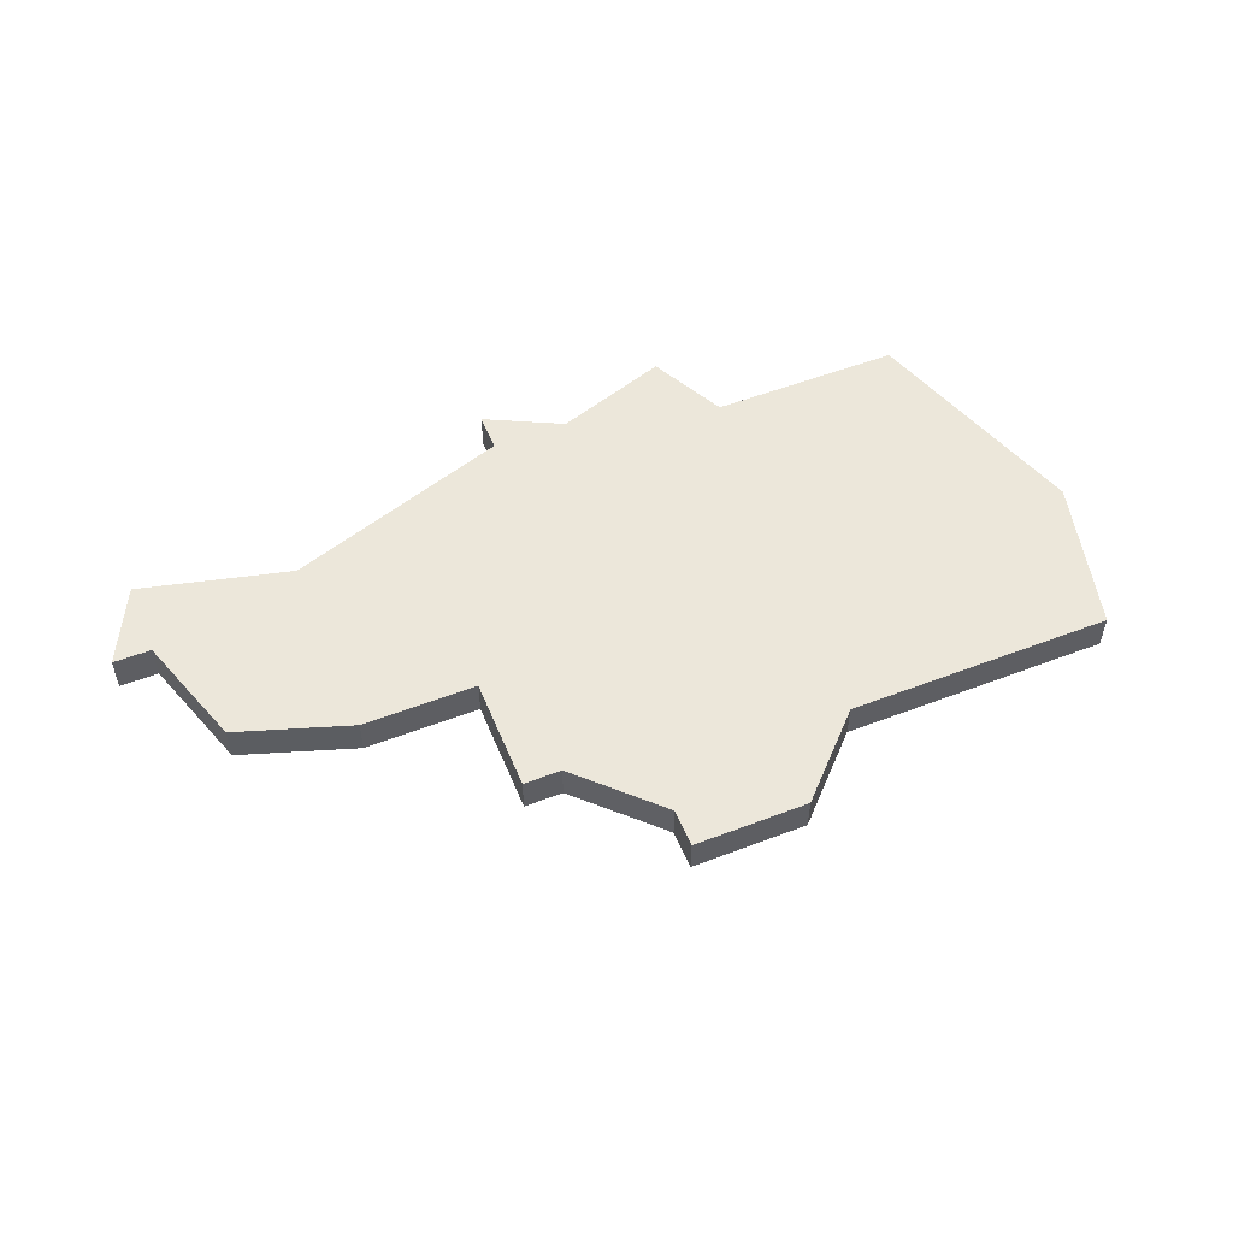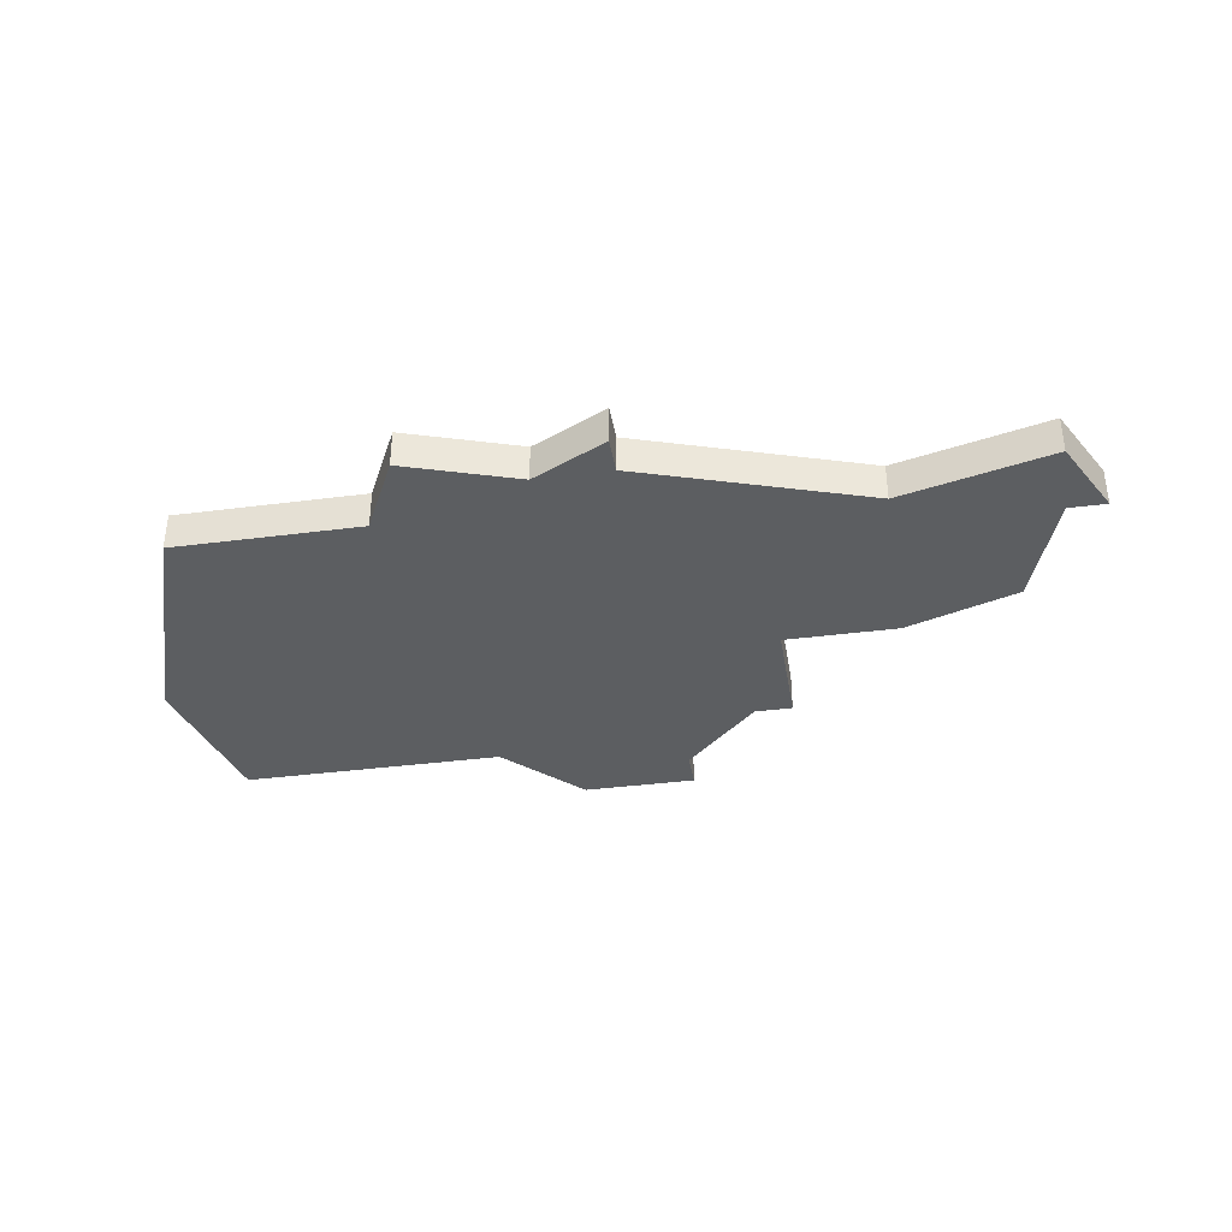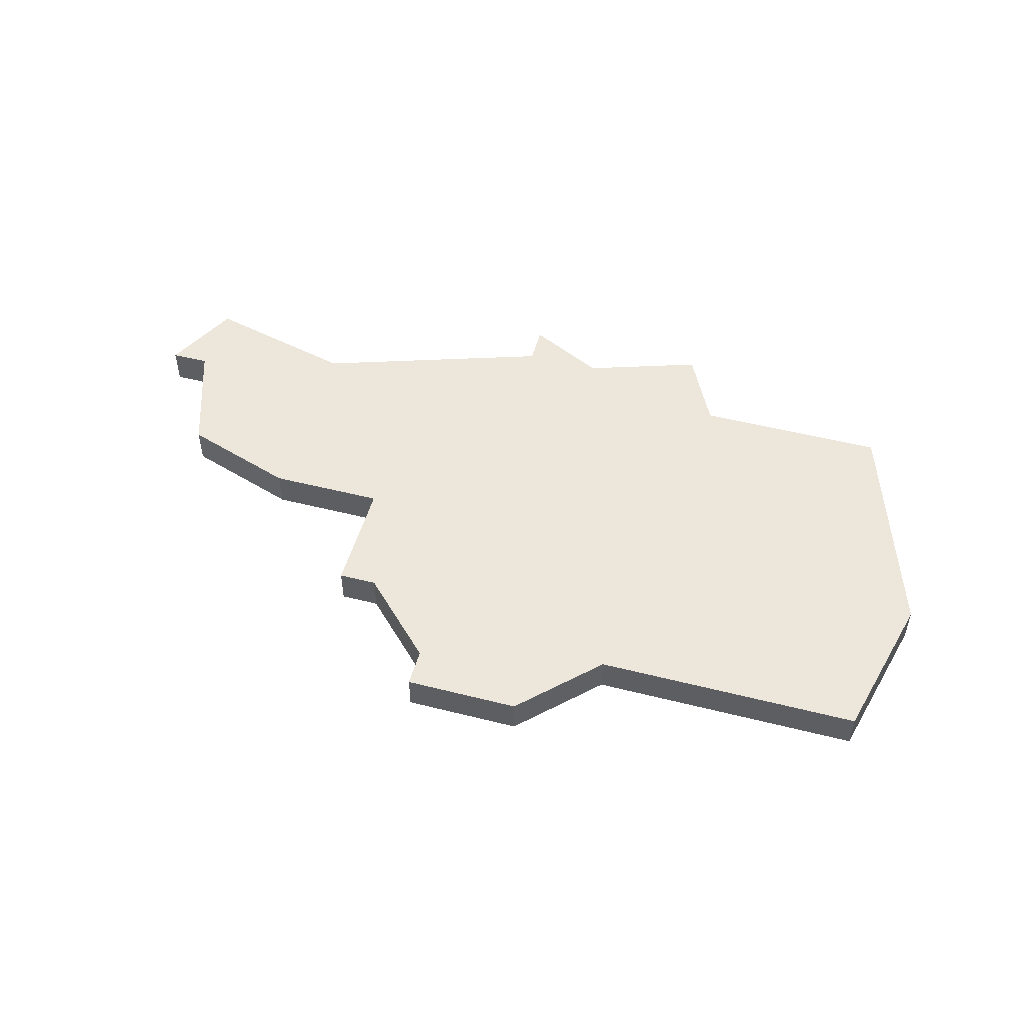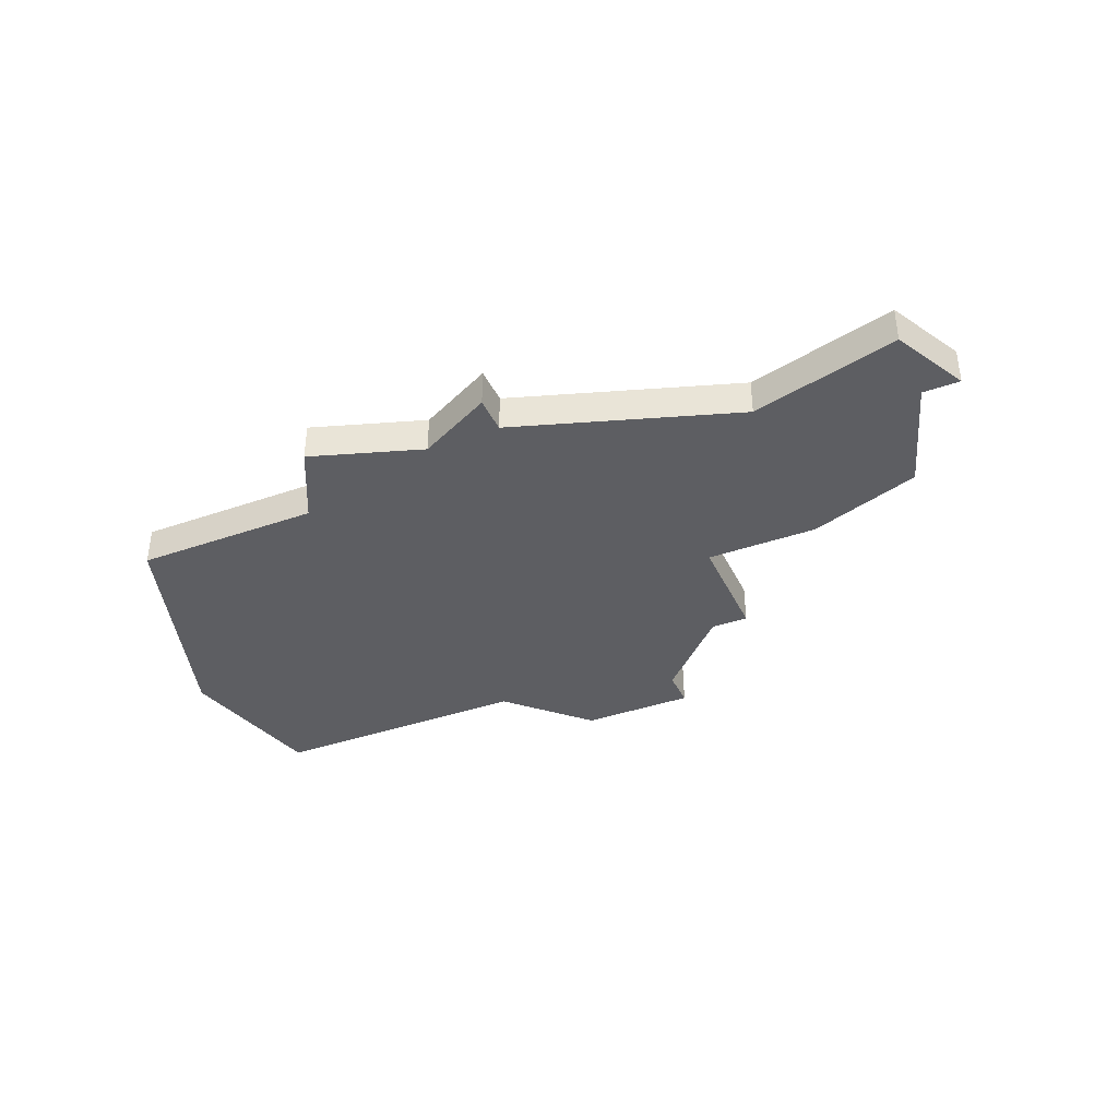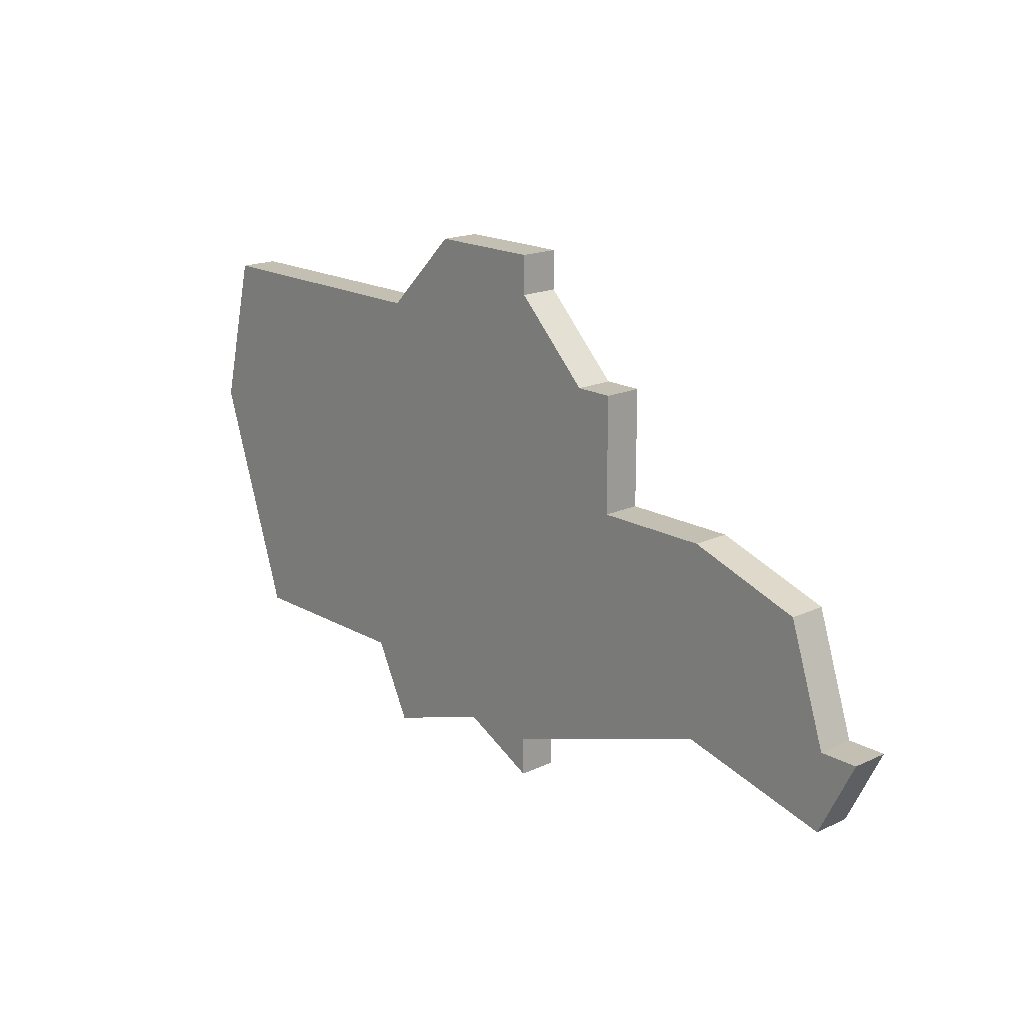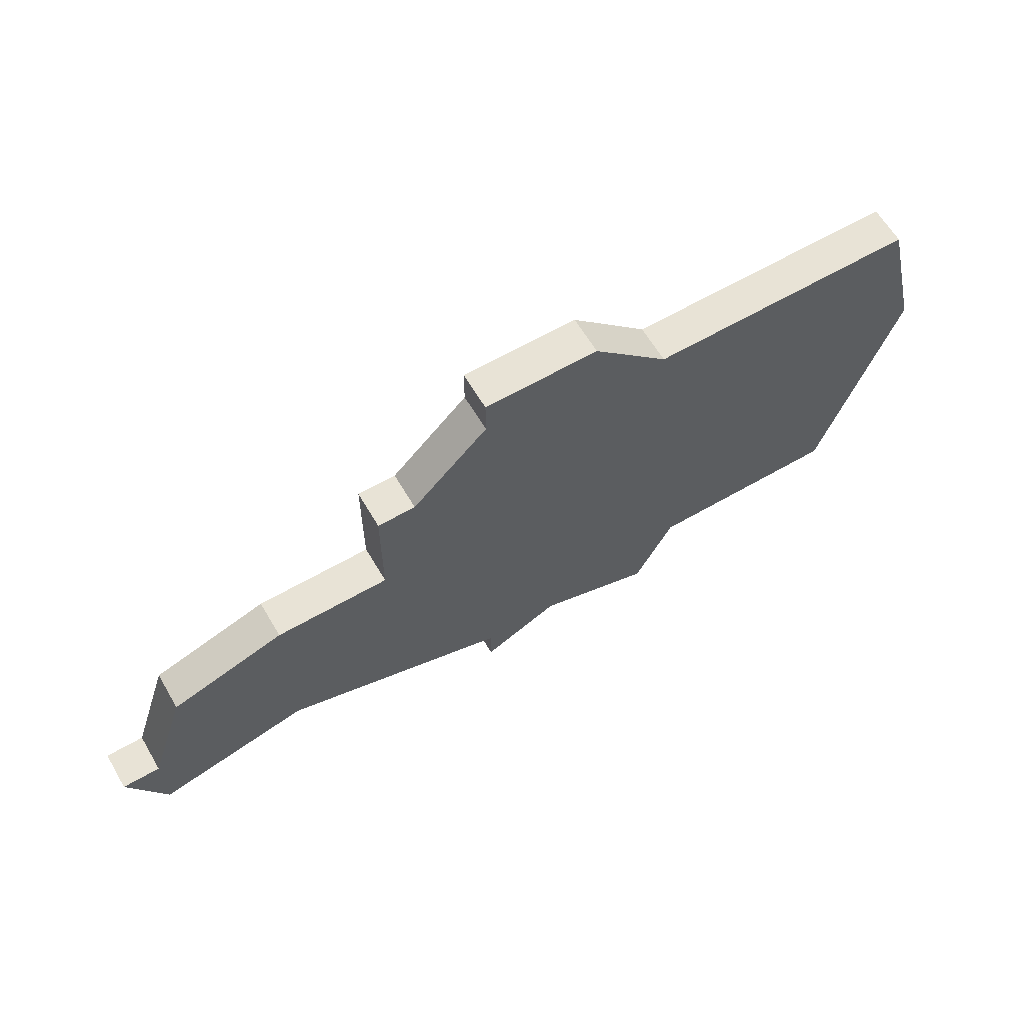
<metadata>
{"format":"obj","ext":"obj","renderer":"f3d","projection":"perspective","resolution":1024,"background":"white","views":[{"elev":53.7,"azim":157.8,"up":"+Z"},{"elev":-37.3,"azim":9.4,"up":"+Z"},{"elev":50.4,"azim":-164.5,"up":"+Z"},{"elev":-38.5,"azim":23.7,"up":"+Z"},{"elev":17.9,"azim":47.8,"up":"+Y"},{"elev":62.5,"azim":149.6,"up":"+Y"}]}
</metadata>
<code>
v 2904 -611 0
v 2902 -613 0
v 2895 -613 0
v 2894 -617 0
v 2896 -623 0
v 2901 -623 0
v 2902 -625 0
v 2905 -624 0
v 2907 -625 0
v 2907 -624 0
v 2913 -622 0
v 2917 -623 0
v 2918 -621 0
v 2917 -621 0
v 2916 -618 0
v 2913 -617 0
v 2910 -617 0
v 2910 -614 0
v 2909 -614 0
v 2907 -612 0
v 2907 -611 0
v 2904 -611 1
v 2902 -613 1
v 2895 -613 1
v 2894 -617 1
v 2896 -623 1
v 2901 -623 1
v 2902 -625 1
v 2905 -624 1
v 2907 -625 1
v 2907 -624 1
v 2913 -622 1
v 2917 -623 1
v 2918 -621 1
v 2917 -621 1
v 2916 -618 1
v 2913 -617 1
v 2910 -617 1
v 2910 -614 1
v 2909 -614 1
v 2907 -612 1
v 2907 -611 1
f 2 1 21
f 4 3 2
f 6 5 4
f 8 7 6
f 10 9 8
f 13 12 11
f 16 15 14
f 19 18 17
f 2 21 20
f 6 4 2
f 10 8 6
f 14 13 11
f 17 16 14
f 20 19 17
f 6 2 20
f 11 10 6
f 17 14 11
f 6 20 17
f 17 11 6
f 42 22 23
f 23 24 25
f 25 26 27
f 27 28 29
f 29 30 31
f 32 33 34
f 35 36 37
f 38 39 40
f 41 42 23
f 23 25 27
f 27 29 31
f 32 34 35
f 35 37 38
f 38 40 41
f 41 23 27
f 27 31 32
f 32 35 38
f 38 41 27
f 27 32 38
f 23 22 2
f 2 22 1
f 24 23 3
f 3 23 2
f 25 24 4
f 4 24 3
f 26 25 5
f 5 25 4
f 27 26 6
f 6 26 5
f 28 27 7
f 7 27 6
f 29 28 8
f 8 28 7
f 30 29 9
f 9 29 8
f 31 30 10
f 10 30 9
f 32 31 11
f 11 31 10
f 33 32 12
f 12 32 11
f 34 33 13
f 13 33 12
f 35 34 14
f 14 34 13
f 36 35 15
f 15 35 14
f 37 36 16
f 16 36 15
f 38 37 17
f 17 37 16
f 39 38 18
f 18 38 17
f 40 39 19
f 19 39 18
f 41 40 20
f 20 40 19
f 22 42 1
f 1 42 21
f 42 41 21
f 21 41 20

</code>
